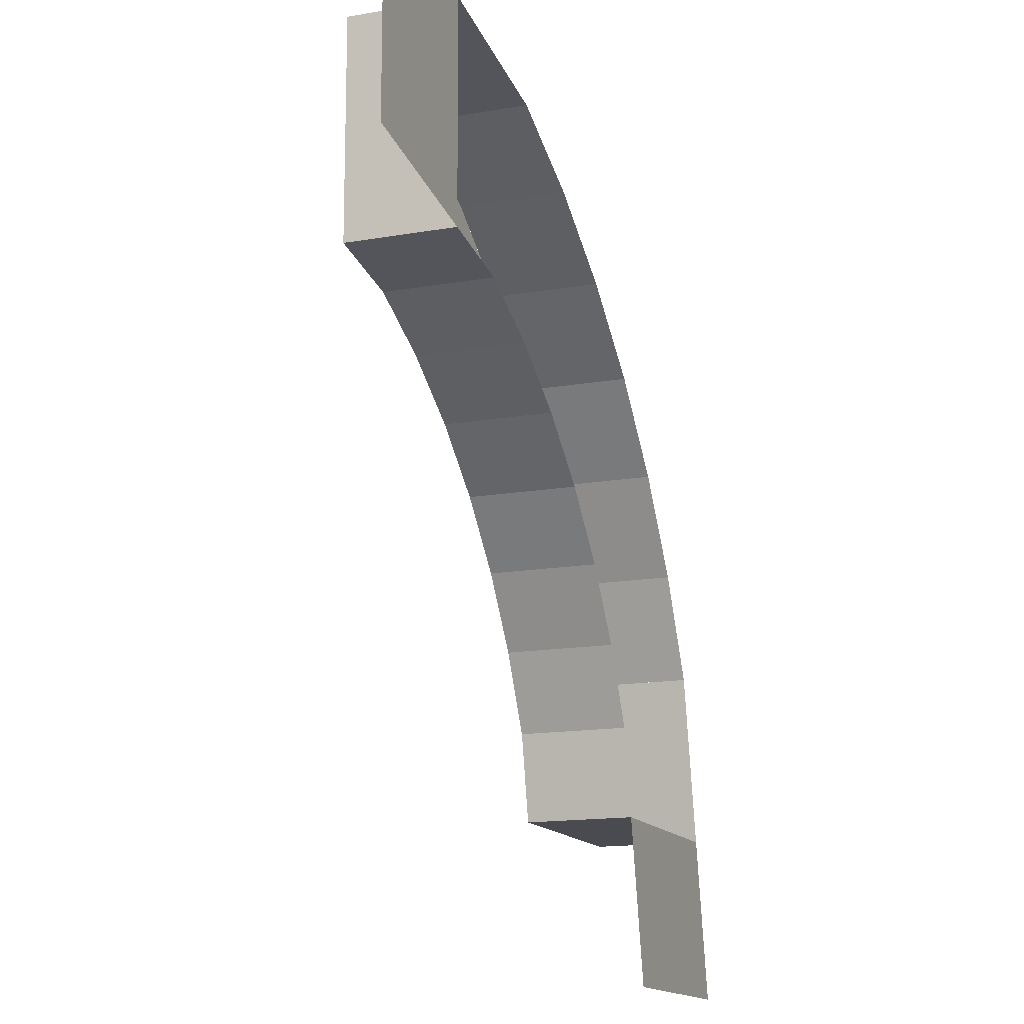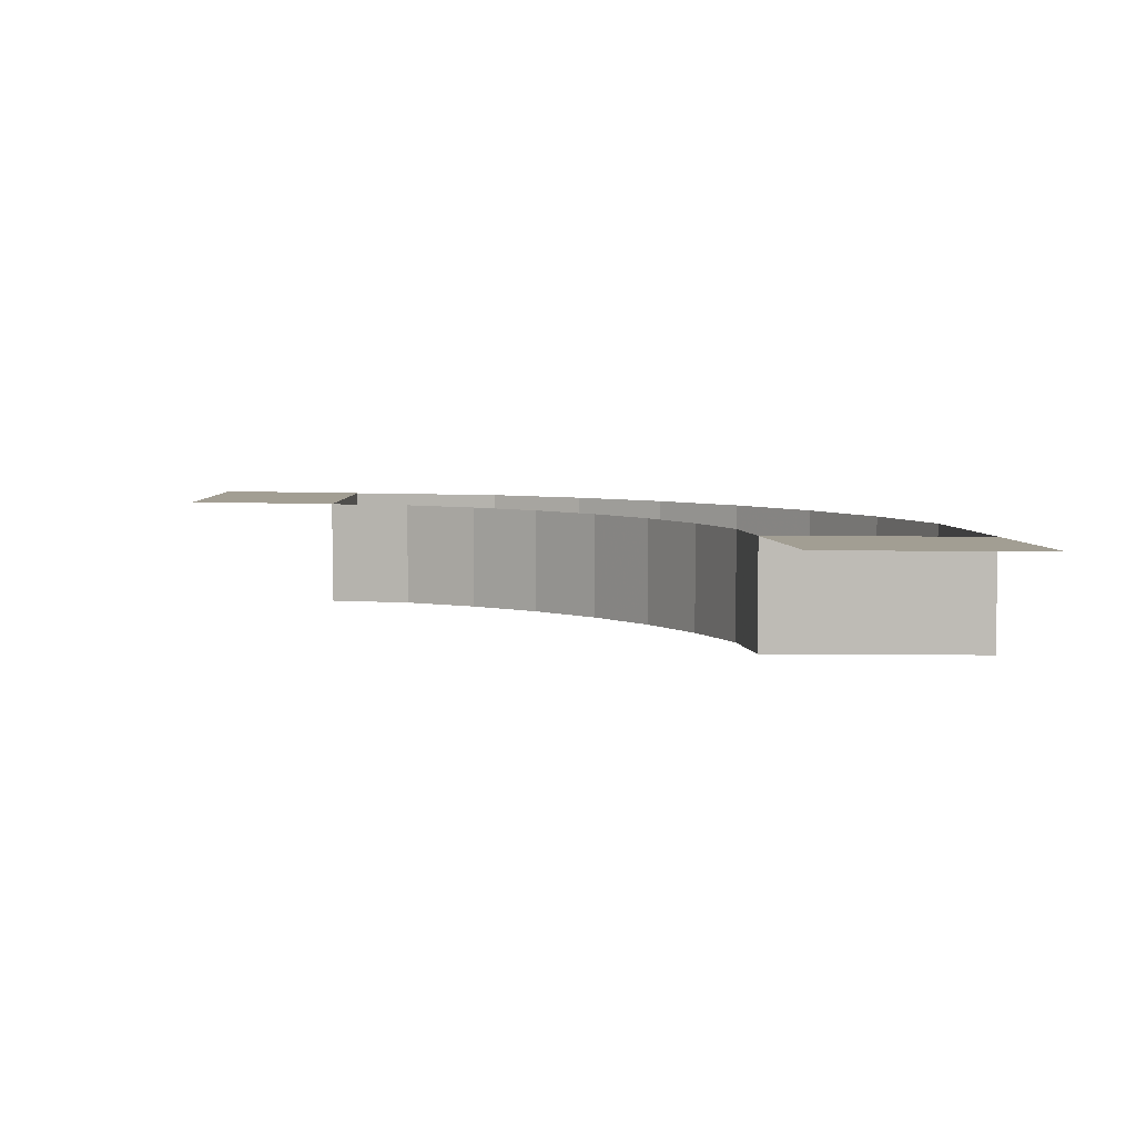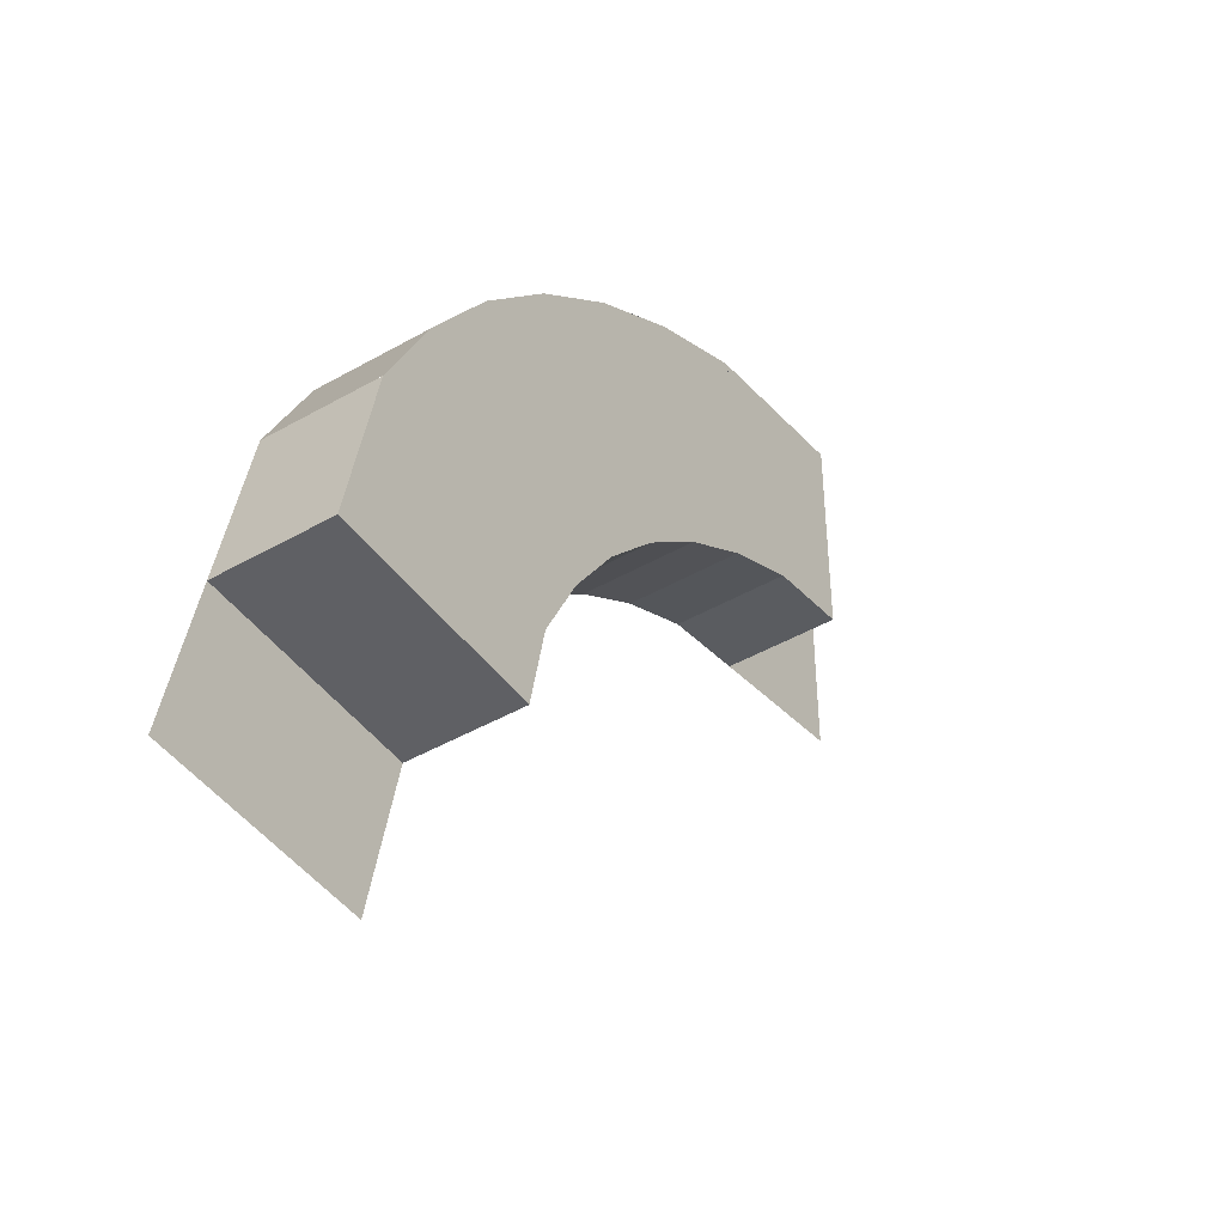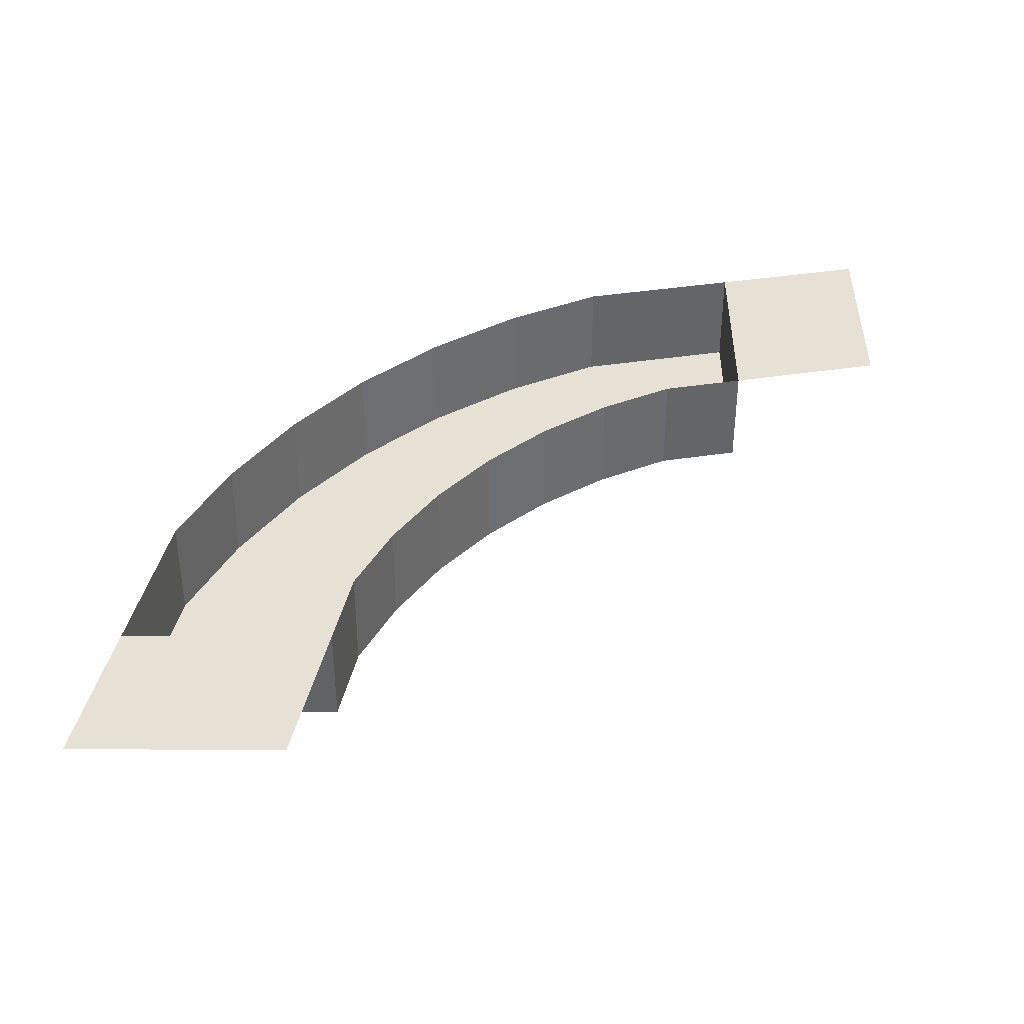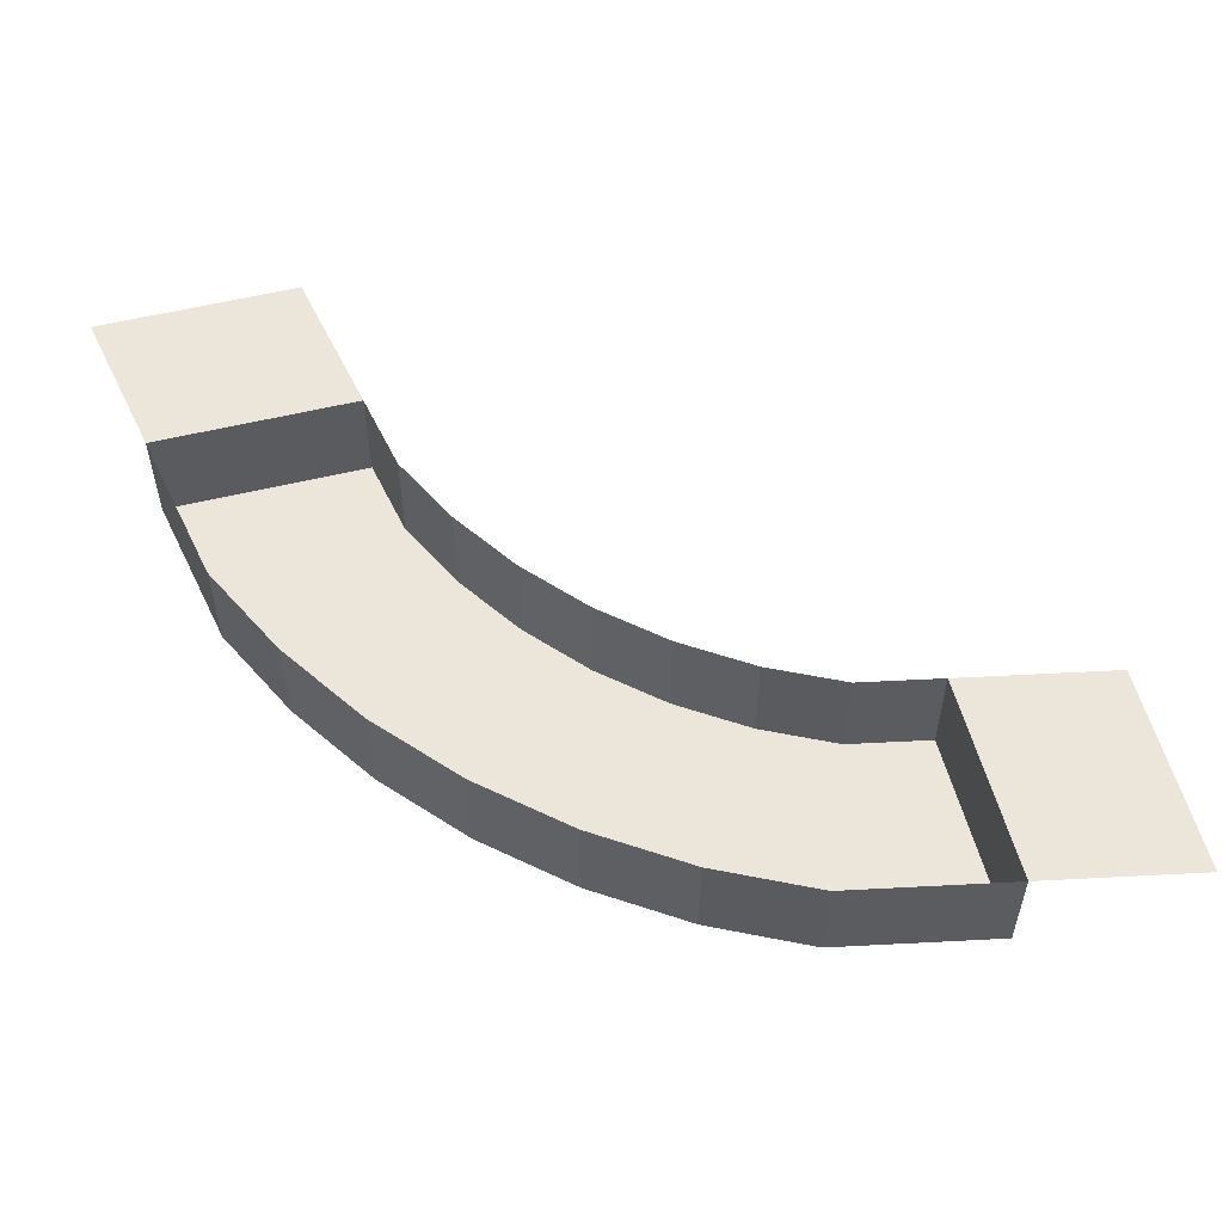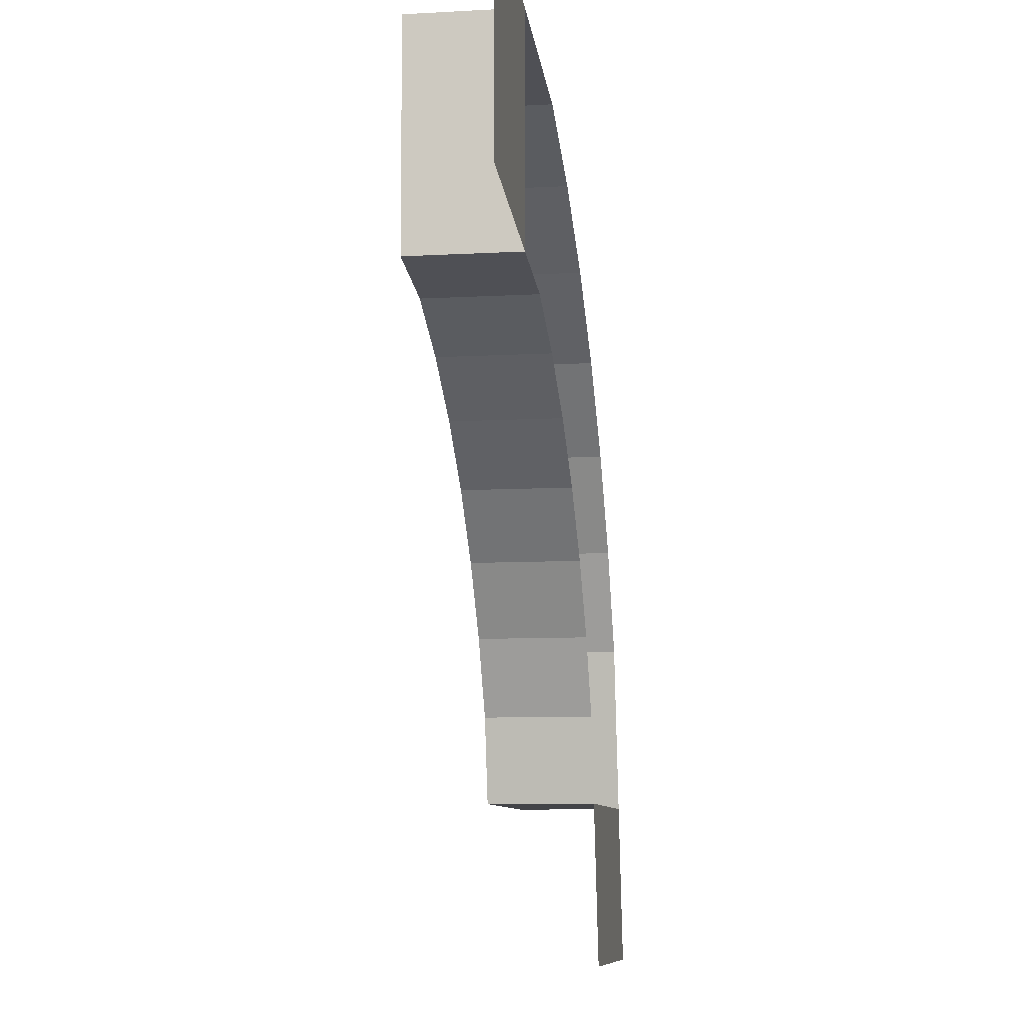
<metadata>
{"format":"obj","ext":"obj","renderer":"f3d","projection":"perspective","resolution":1024,"background":"white","views":[{"elev":-14.5,"azim":-68.8,"up":"+Y"},{"elev":5.1,"azim":2.3,"up":"+Z"},{"elev":-44.7,"azim":123.7,"up":"+Y"},{"elev":39.0,"azim":-89.8,"up":"+Z"},{"elev":55.6,"azim":165.6,"up":"+Z"},{"elev":-8.3,"azim":-81.0,"up":"+Y"}]}
</metadata>
<code>
v 0.2772 0.1148 0
v 0.2851 0.075 0
v 0.2851 0.075 -0.05
v 0.2772 0.1148 -0.05
v 0.3851 0.075 0
v 0.3696 0.1531 0
v 0.3696 0.1531 -0.05
v 0.3851 0.075 -0.05
v 0.2851 0.075 -0.05
v 0.2851 0.075 0
v 0.3851 0.075 0
v 0.3851 0.075 -0.05
v 0.4 0 0
v 0.3851 0.075 0
v 0.2851 0.075 0
v 0.3 0 0
v 0.3851 0.075 -0.05
v 0.3695 0.1531 -0.05
v 0.2772 0.1148 -0.05
v 0.2851 0.075 -0.05
v 0.2598 0.15 -0.05
v 0.2598 0.15 0
v 0.2772 0.1148 0
v 0.2772 0.1148 -0.05
v 0.238 0.1826 -0.05
v 0.238 0.1826 0
v 0.2598 0.15 0
v 0.2598 0.15 -0.05
v 0.2121 0.2121 -0.05
v 0.2121 0.2121 0
v 0.238 0.1826 0
v 0.238 0.1826 -0.05
v 0.1826 0.238 -0.05
v 0.1826 0.238 0
v 0.2121 0.2121 0
v 0.2121 0.2121 -0.05
v 0.15 0.2598 -0.05
v 0.15 0.2598 0
v 0.1826 0.238 0
v 0.1826 0.238 -0.05
v 0.1148 0.2772 -0.05
v 0.1148 0.2772 0
v 0.15 0.2598 0
v 0.15 0.2598 -0.05
v 0.3464 0.2 -0.05
v 0.3464 0.2 0
v 0.3696 0.1531 0
v 0.3696 0.1531 -0.05
v 0.3173 0.2435 -0.05
v 0.3173 0.2435 0
v 0.3464 0.2 0
v 0.3464 0.2 -0.05
v 0.2828 0.2829 -0.05
v 0.2828 0.2829 0
v 0.3173 0.2435 0
v 0.3173 0.2435 -0.05
v 0.2435 0.3173 -0.05
v 0.2435 0.3173 0
v 0.2828 0.2829 0
v 0.2828 0.2829 -0.05
v 0.2 0.3464 -0.05
v 0.2 0.3464 0
v 0.2435 0.3173 0
v 0.2435 0.3173 -0.05
v 0.1531 0.3695 -0.05
v 0.1531 0.3695 0
v 0.2 0.3464 0
v 0.2 0.3464 -0.05
v 0.1148 0.2772 -0.05
v 0.1531 0.3696 -0.05
v 0.2 0.3464 -0.05
v 0.15 0.2598 -0.05
v 0.15 0.2598 -0.05
v 0.2 0.3464 -0.05
v 0.2435 0.3173 -0.05
v 0.1826 0.238 -0.05
v 0.1826 0.238 -0.05
v 0.2435 0.3173 -0.05
v 0.2829 0.2828 -0.05
v 0.2121 0.2121 -0.05
v 0.2121 0.2121 -0.05
v 0.2829 0.2828 -0.05
v 0.3173 0.2435 -0.05
v 0.238 0.1826 -0.05
v 0.238 0.1826 -0.05
v 0.3173 0.2435 -0.05
v 0.3464 0.2 -0.05
v 0.2598 0.15 -0.05
v 0.2598 0.15 -0.05
v 0.3464 0.2 -0.05
v 0.3695 0.1531 -0.05
v 0.2772 0.1148 -0.05
v 0.075 0.2851 0
v 0.1148 0.2772 0
v 0.1148 0.2772 -0.05
v 0.075 0.2851 -0.05
v 0.1531 0.3695 0
v 0.075 0.3851 0
v 0.075 0.3851 -0.05
v 0.1531 0.3695 -0.05
v 0.075 0.2851 0
v 0.075 0.2851 -0.05
v 0.075 0.3851 -0.05
v 0.075 0.3851 0
v 0 0.3 0
v 0.075 0.2851 0
v 0.075 0.3851 0
v 0 0.4 0
v 0.075 0.2851 -0.05
v 0.1148 0.2772 -0.05
v 0.1531 0.3695 -0.05
v 0.075 0.3851 -0.05
g mesh6958226
f 1 2 3
f 3 4 1
g mesh6958228
f 5 6 7
f 7 8 5
g mesh6958230
f 9 10 11
f 11 12 9
f 13 14 15
f 15 16 13
f 17 18 19
f 19 20 17
g mesh6958234
f 21 22 23
f 23 24 21
f 25 26 27
f 27 28 25
f 29 30 31
f 31 32 29
f 33 34 35
f 35 36 33
f 37 38 39
f 39 40 37
f 41 42 43
f 43 44 41
g mesh6958237
f 45 47 46
f 47 45 48
f 49 51 50
f 51 49 52
f 53 55 54
f 55 53 56
f 57 59 58
f 59 57 60
f 61 63 62
f 63 61 64
f 65 67 66
f 67 65 68
g mesh6958239
f 69 71 70
f 71 69 72
f 73 75 74
f 75 73 76
f 77 79 78
f 79 77 80
f 81 83 82
f 83 81 84
f 85 87 86
f 87 85 88
f 89 91 90
f 91 89 92
g mesh6958242
f 93 94 95
f 95 96 93
g mesh6958244
f 97 98 99
f 99 100 97
g mesh6958246
f 101 102 103
f 103 104 101
f 105 106 107
f 107 108 105
f 109 110 111
f 111 112 109

</code>
